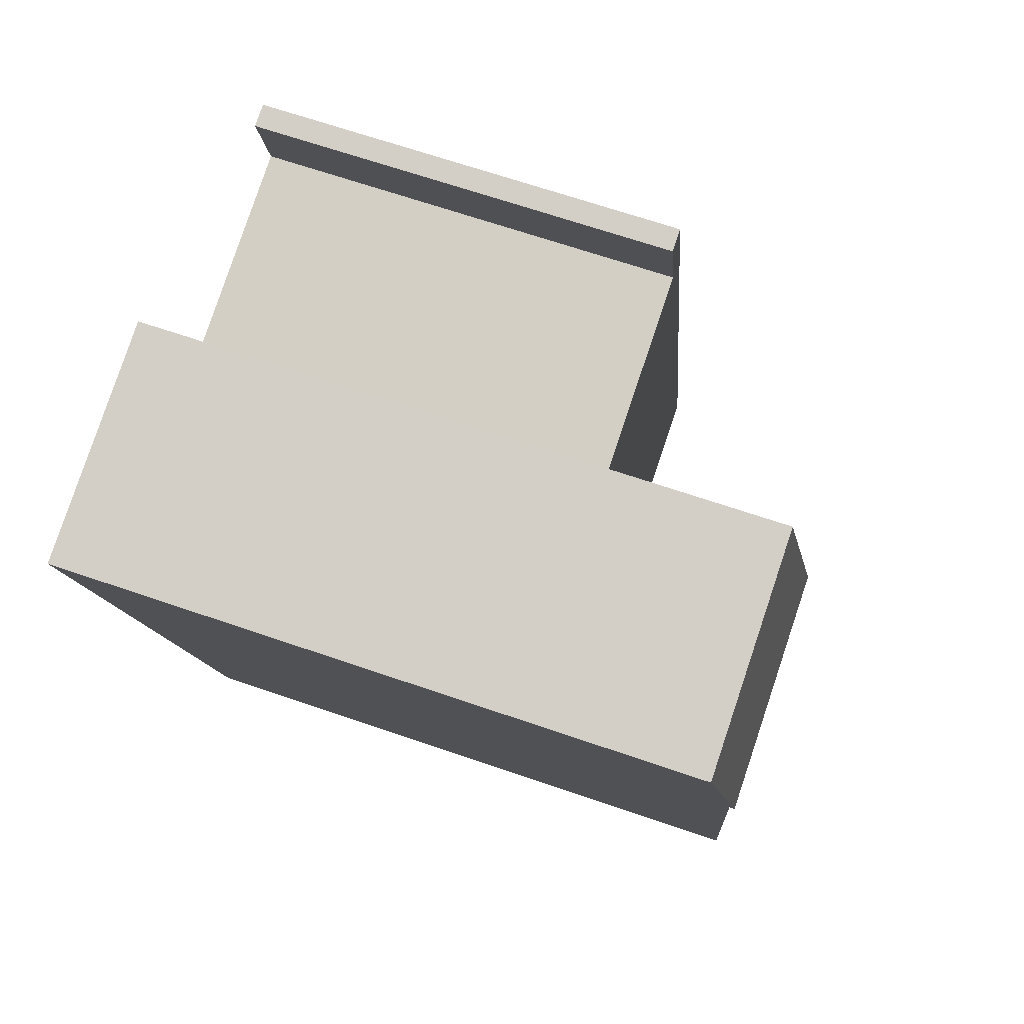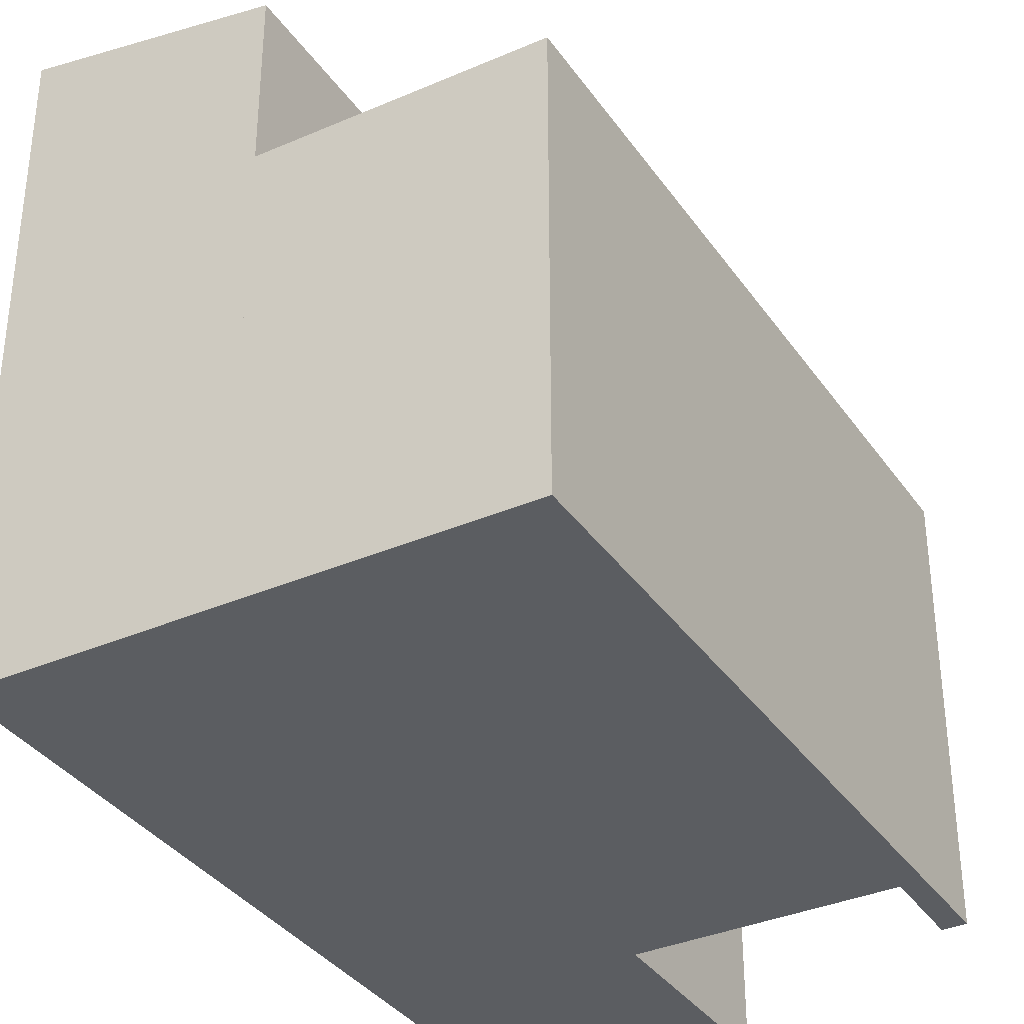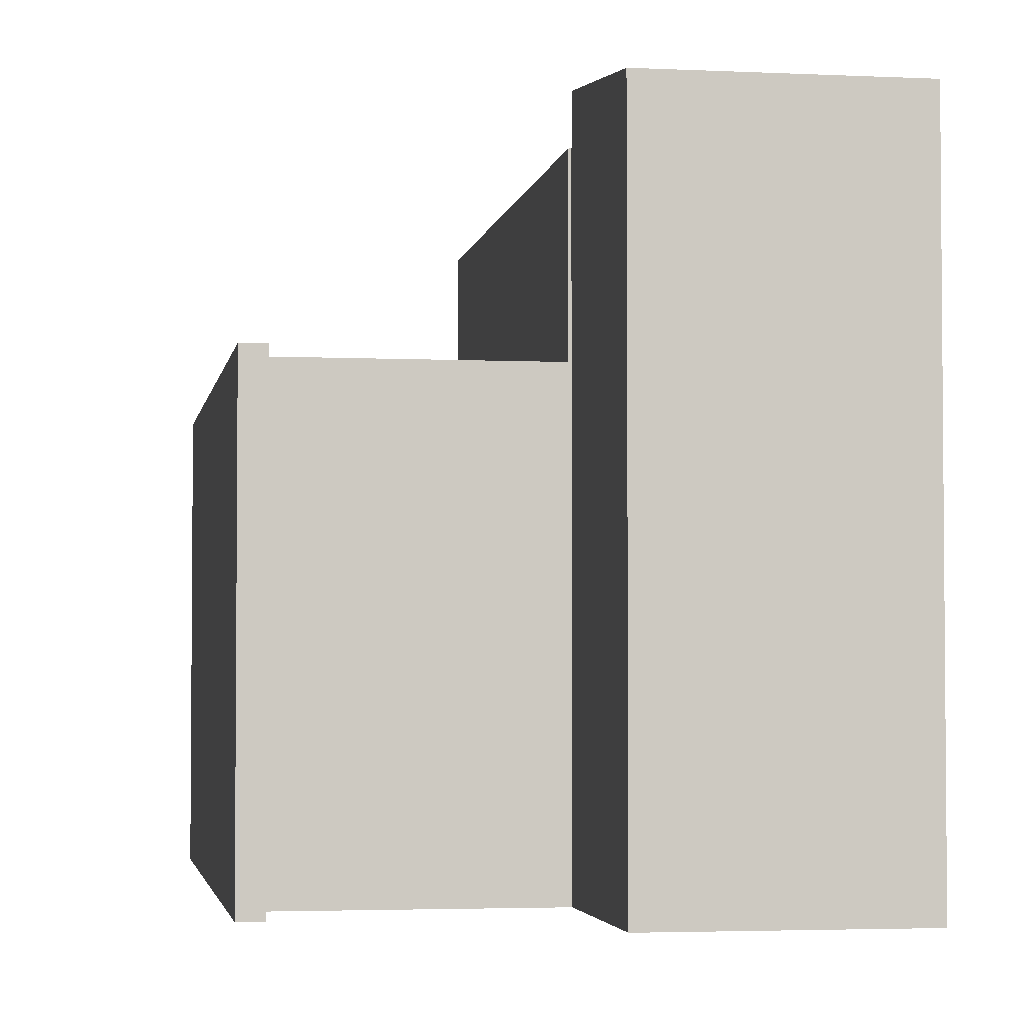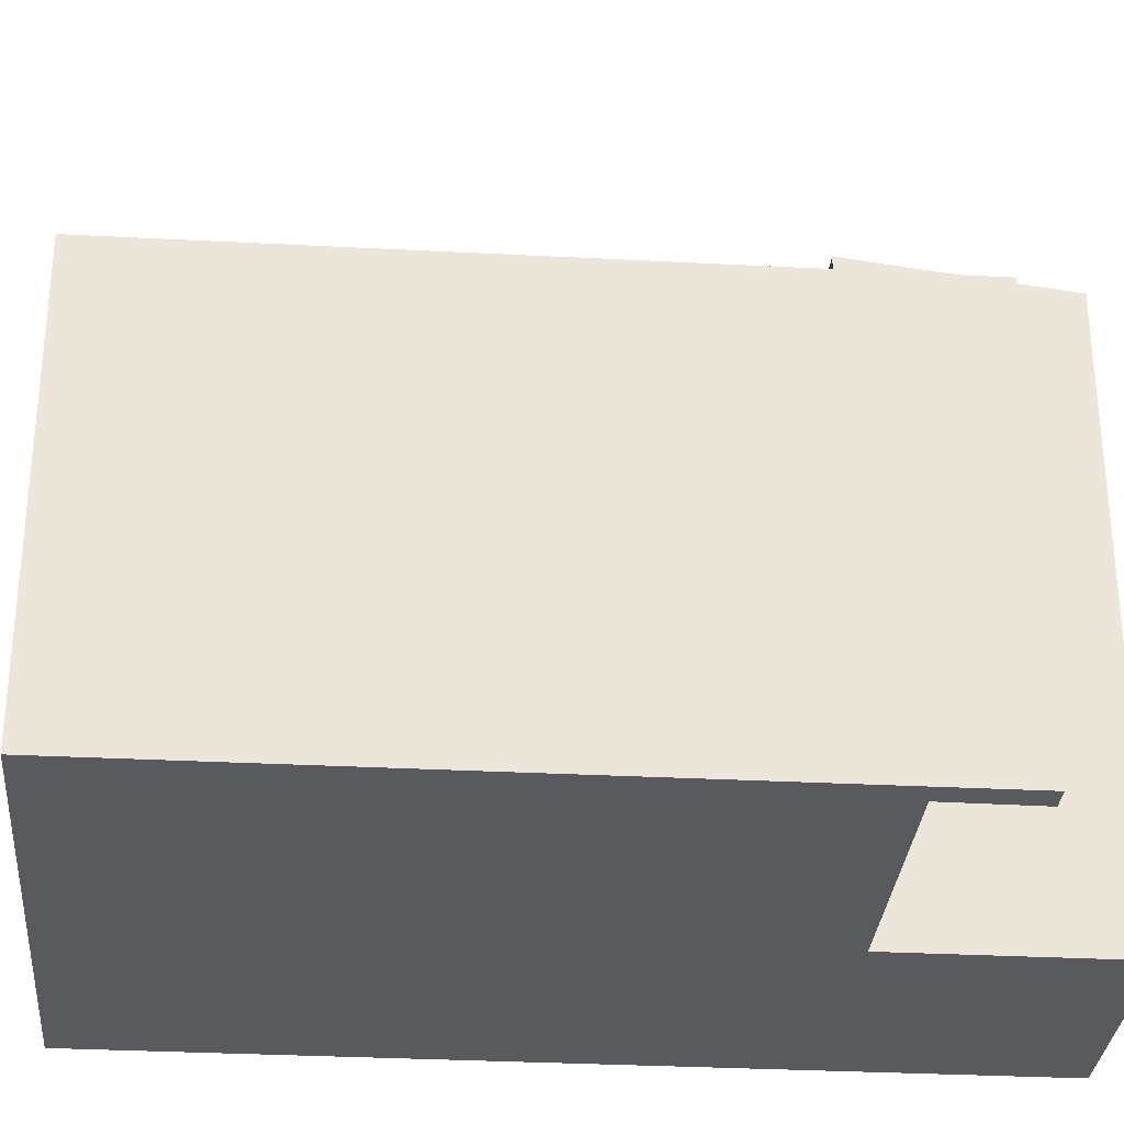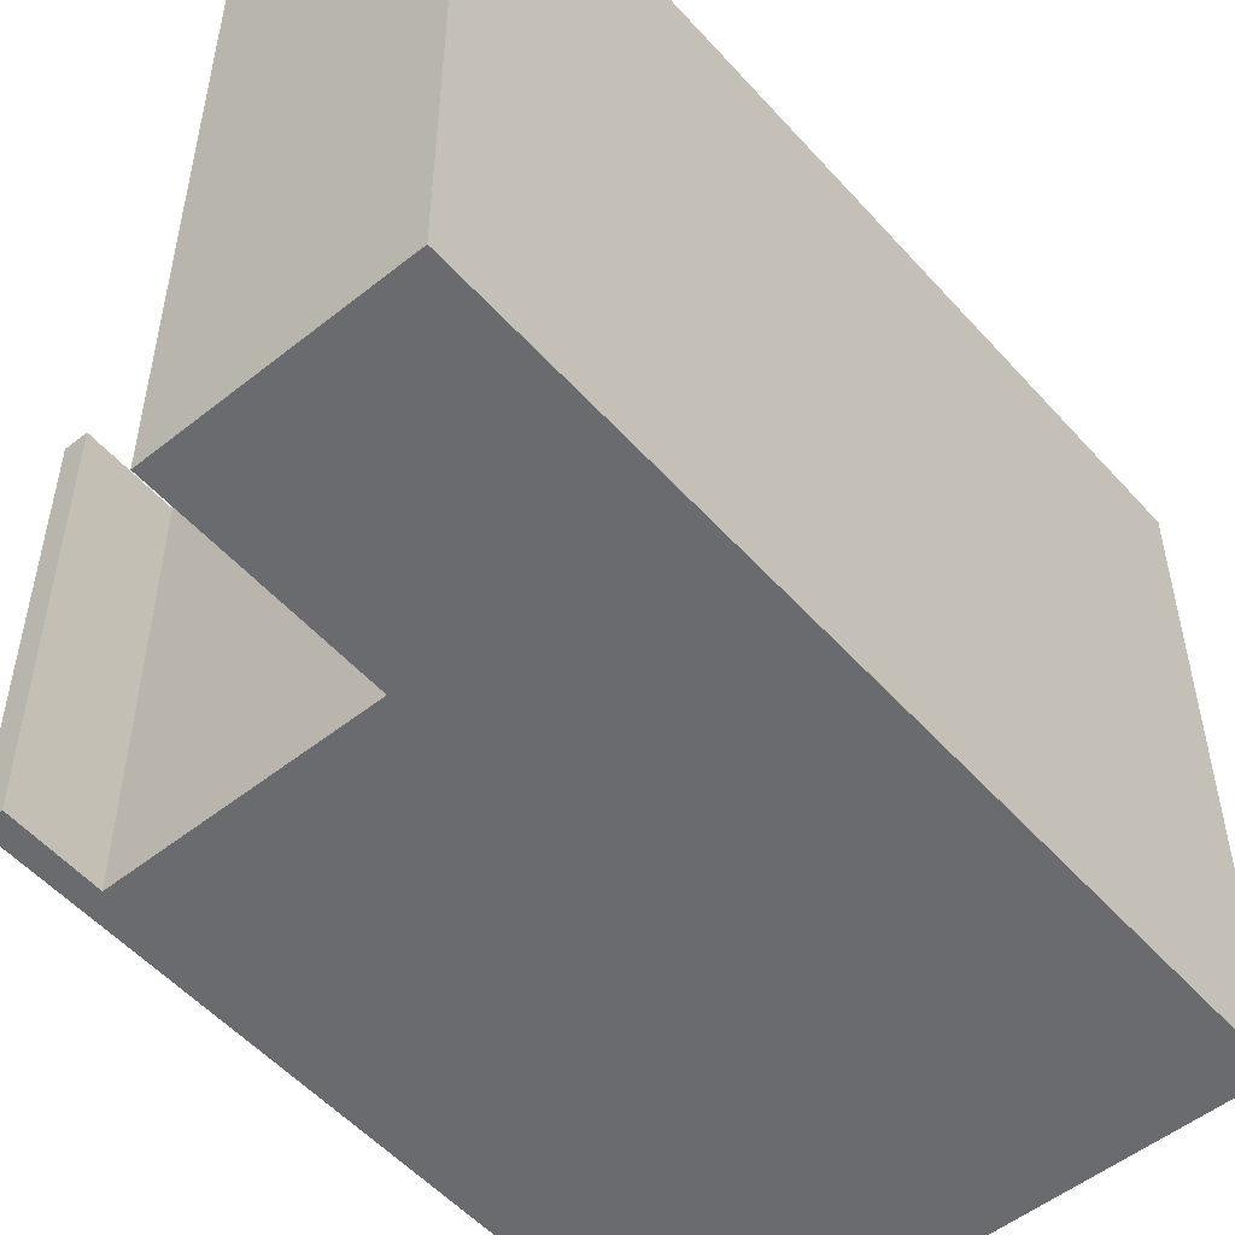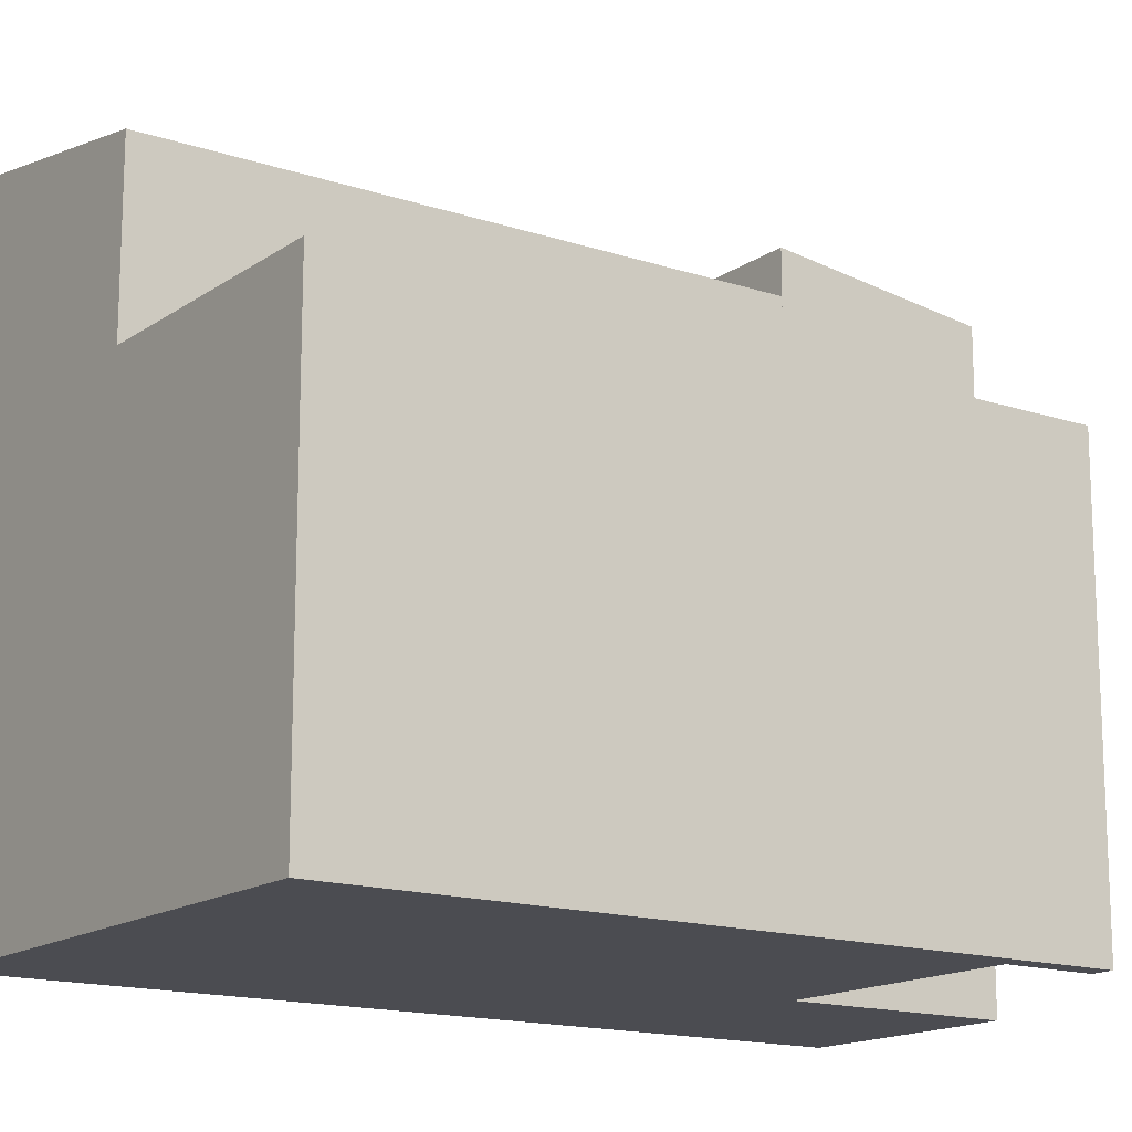
<metadata>
{"format":"obj","ext":"obj","renderer":"f3d","projection":"perspective","resolution":1024,"background":"white","views":[{"elev":67.5,"azim":109.0,"up":"+Z"},{"elev":-35.8,"azim":-137.8,"up":"+Y"},{"elev":-3.2,"azim":2.9,"up":"+Y"},{"elev":-31.3,"azim":-82.3,"up":"+Y"},{"elev":-53.3,"azim":52.7,"up":"+Y"},{"elev":-15.5,"azim":-112.8,"up":"+Y"}]}
</metadata>
<code>
v  0 17.44 1.068e-15
v  15.84 17.44 22.41
v  10.55 17.44 -2.341
v  6.123 17.44 24.55
v  6.147 17.44 24.66
v  6.917 17.44 28.07
v  6 17.44 28.26
v  5.275 17.44 24.85
v  0 0 0
v  5.275 -1.522e-15 24.85
v  6 -1.731e-15 28.26
v  6.917 -1.718e-15 28.07
v  6.123 -1.503e-15 24.55
v  15.84 -1.372e-15 22.41
v  6.147 -1.51e-15 24.66
v  10.55 1.433e-16 -2.341
v  10.55 24.37 -2.341
v  20.26 26.04 -3.053
v  19.97 26.04 -4.43
v  25.27 26.04 20.41
v  15.94 24.39 22.38
v  15.84 24.37 22.41
v  15.96 24.39 22.48
v  15.94 -1.371e-15 22.38
v  25.27 -1.25e-15 20.41
v  15.96 -1.376e-15 22.48
v  19.97 2.713e-16 -4.43
v  20.26 1.869e-16 -3.053
v  15.96 26.24 22.48
v  27.13 25.12 29.09
v  25.27 26.24 20.41
v  17.82 25.13 31.12
v  17.82 -1.905e-15 31.12
v  27.13 -1.782e-15 29.09
g defaultobject
f 1 2 3
f 2 1 4
f 4 1 5
f 5 1 6
f 6 1 7
f 7 1 8
f 9 8 1
f 8 9 10
f 8 10 7
f 7 10 11
f 11 6 7
f 6 11 12
f 13 2 4
f 2 13 14
f 12 5 6
f 5 12 4
f 4 12 13
f 13 12 15
f 14 3 2
f 3 14 16
f 16 1 3
f 1 16 9
f 10 12 11
f 12 10 9
f 12 9 13
f 13 9 16
f 12 13 15
f 13 16 14
f 17 18 19
f 18 17 20
f 20 17 21
f 21 17 22
f 23 20 21
f 22 24 21
f 24 22 14
f 23 25 20
f 25 23 26
f 24 23 21
f 23 24 26
f 16 22 17
f 22 16 14
f 25 18 20
f 18 25 19
f 19 25 27
f 27 25 28
f 27 17 19
f 17 27 16
f 16 24 14
f 24 16 28
f 28 16 27
f 24 25 26
f 25 24 28
f 29 30 31
f 30 29 32
f 26 32 29
f 32 26 33
f 33 30 32
f 30 33 34
f 30 25 31
f 25 30 34
f 25 29 31
f 29 25 26
f 26 34 33
f 34 26 25

</code>
